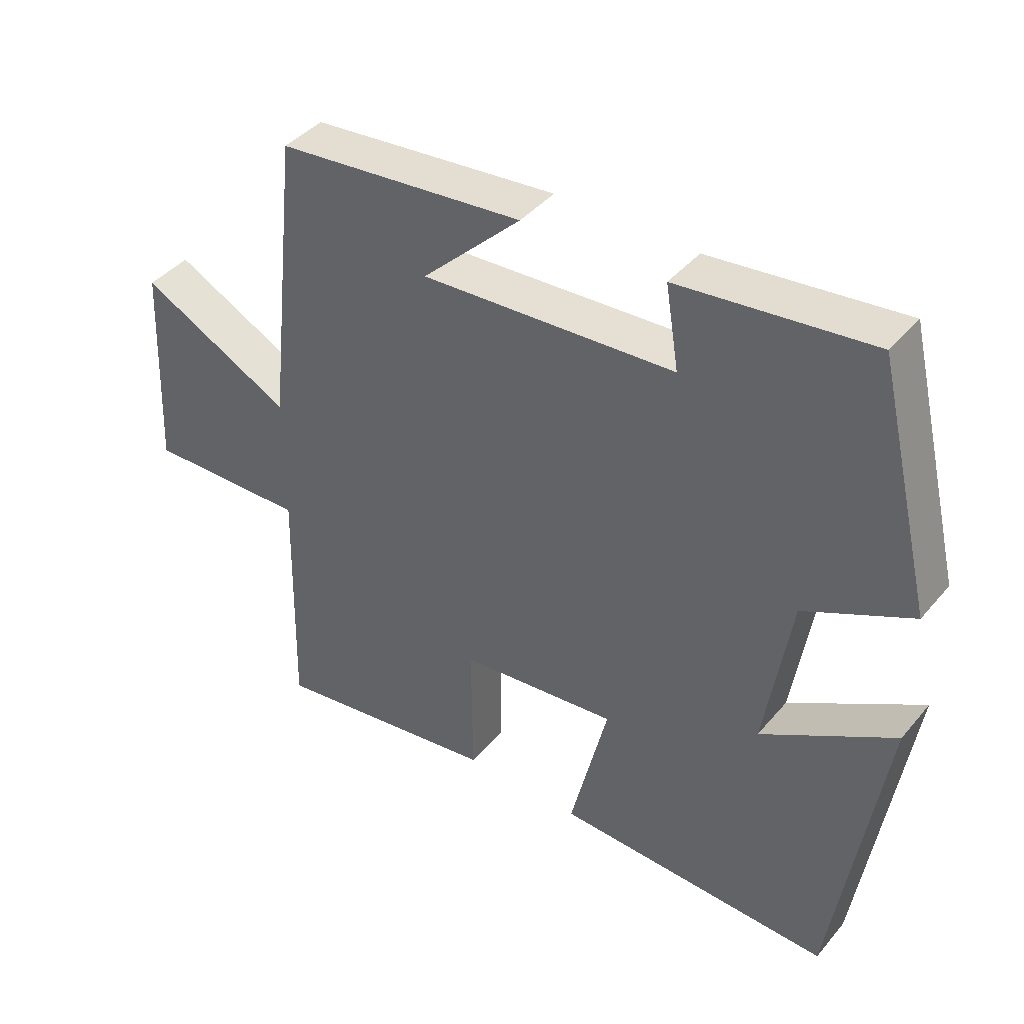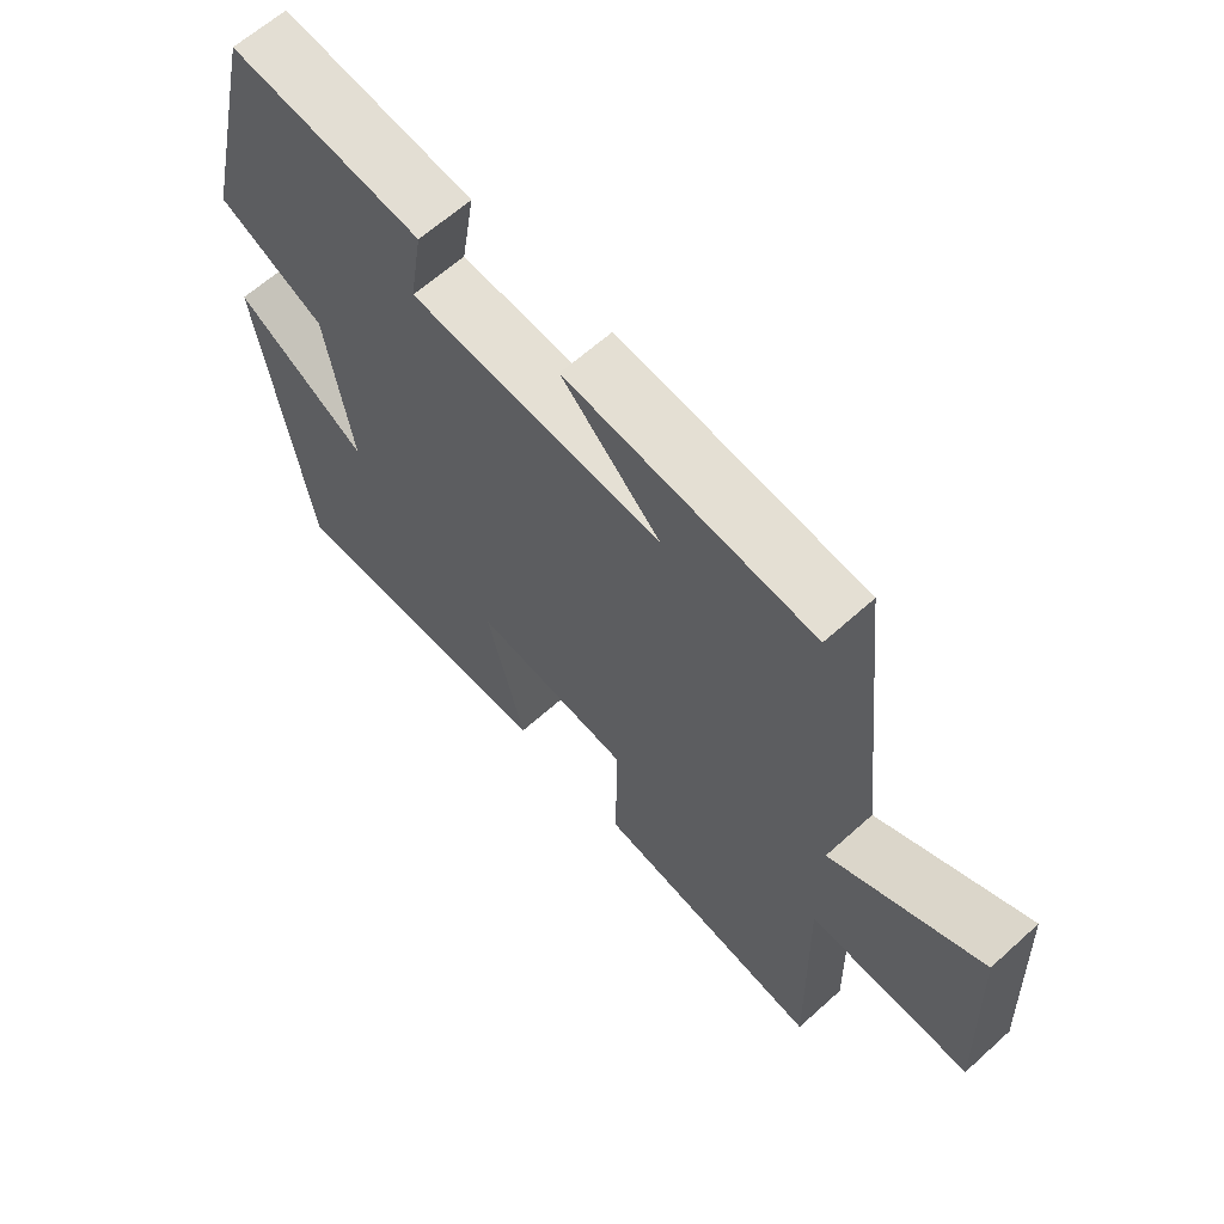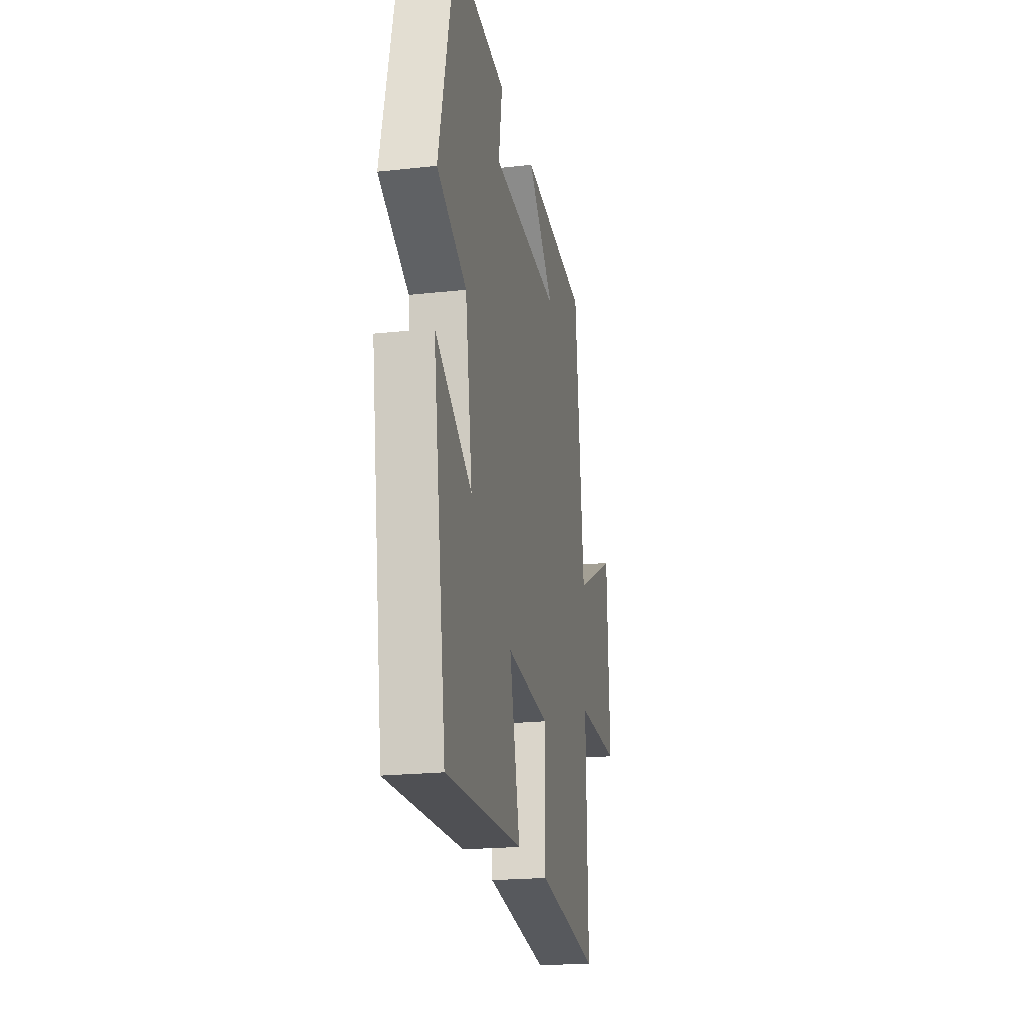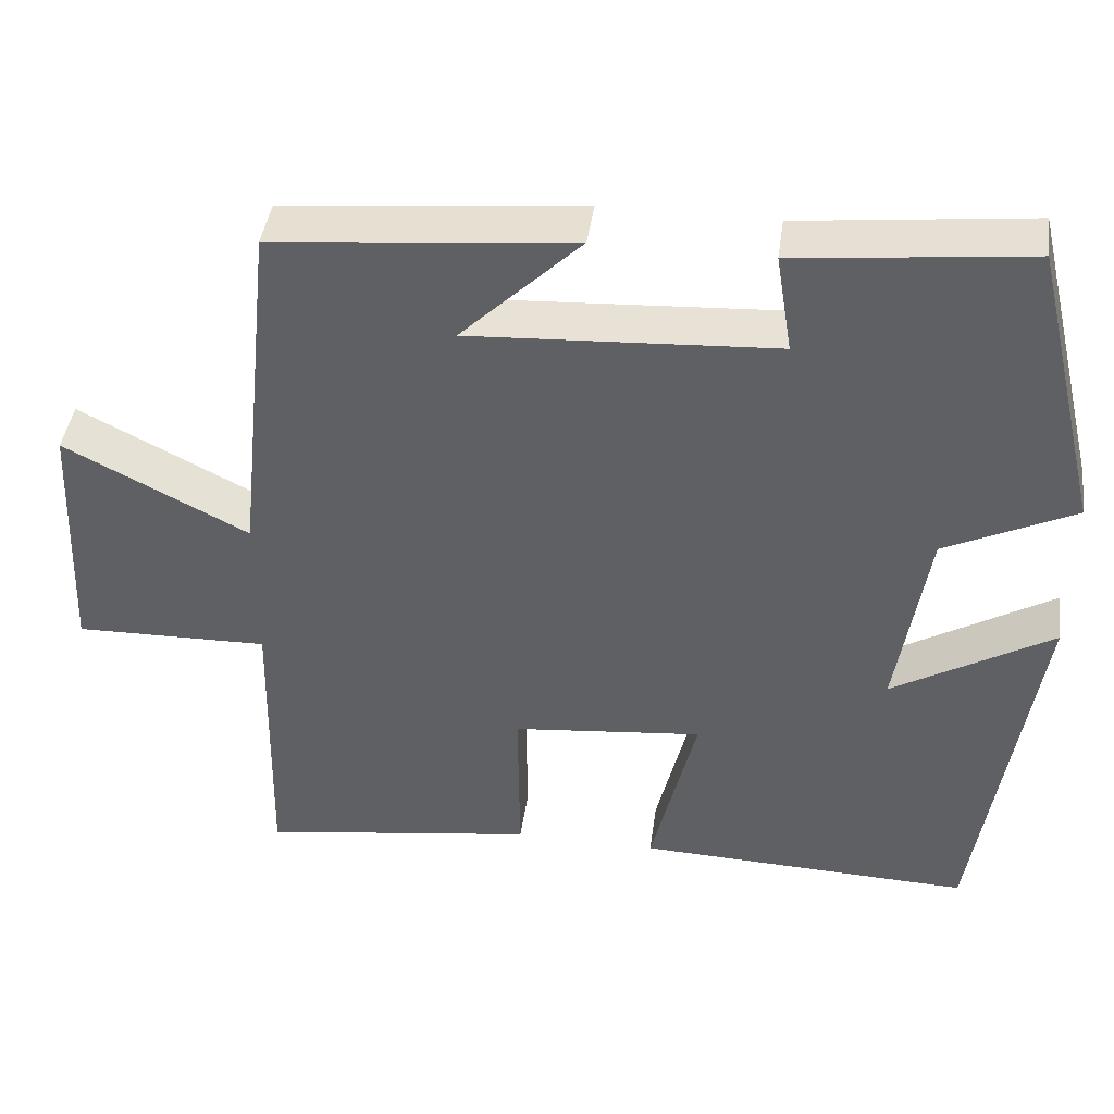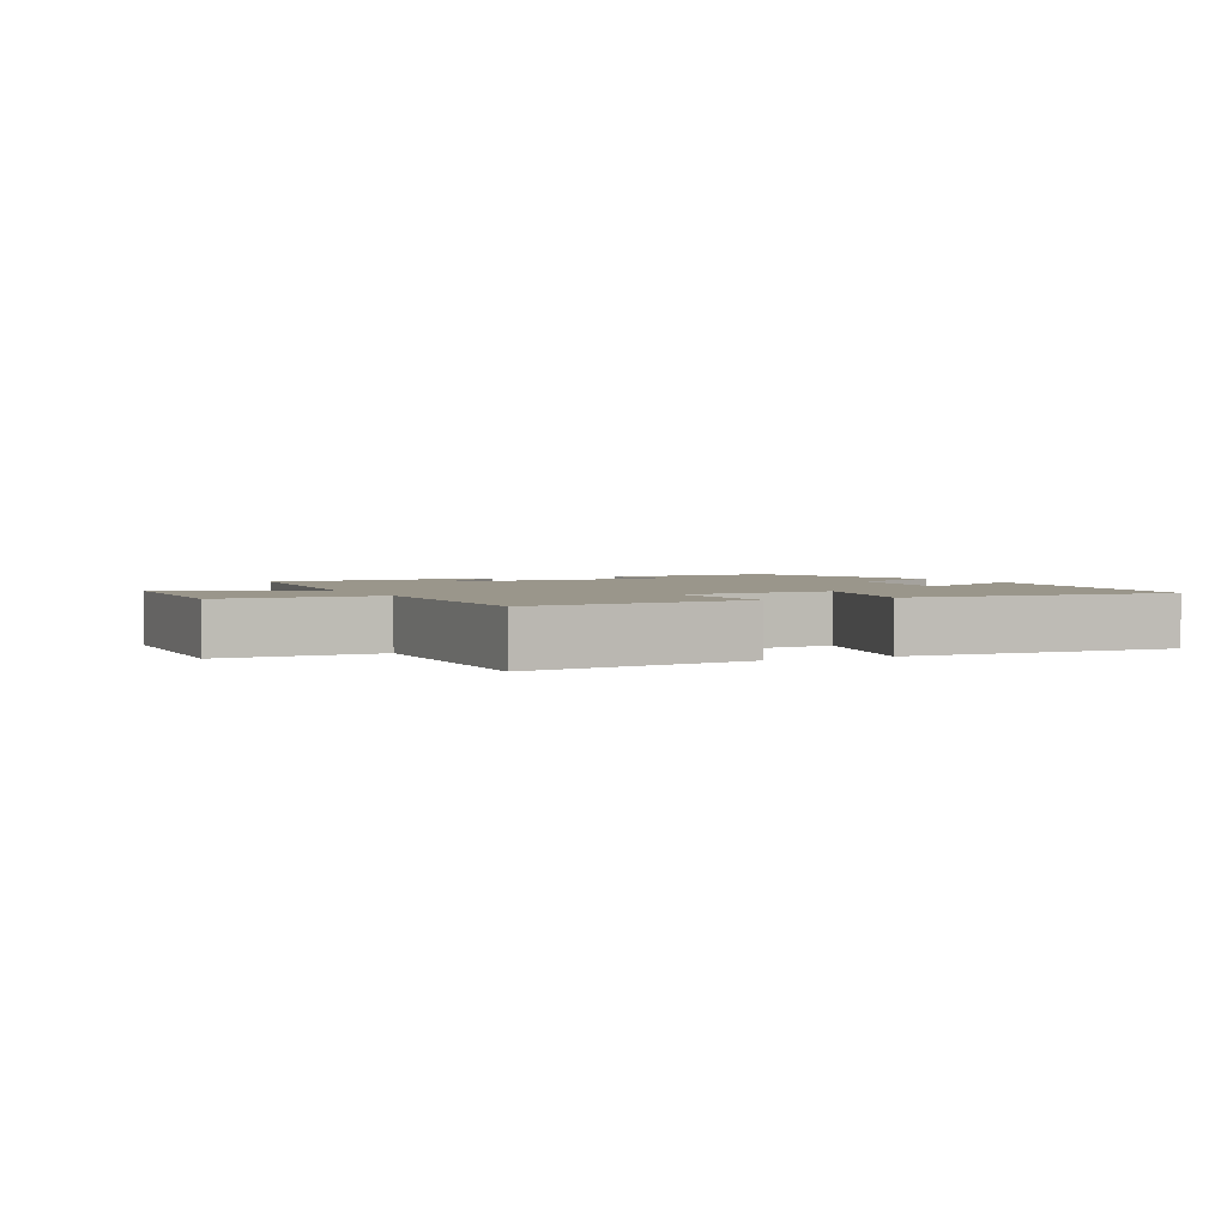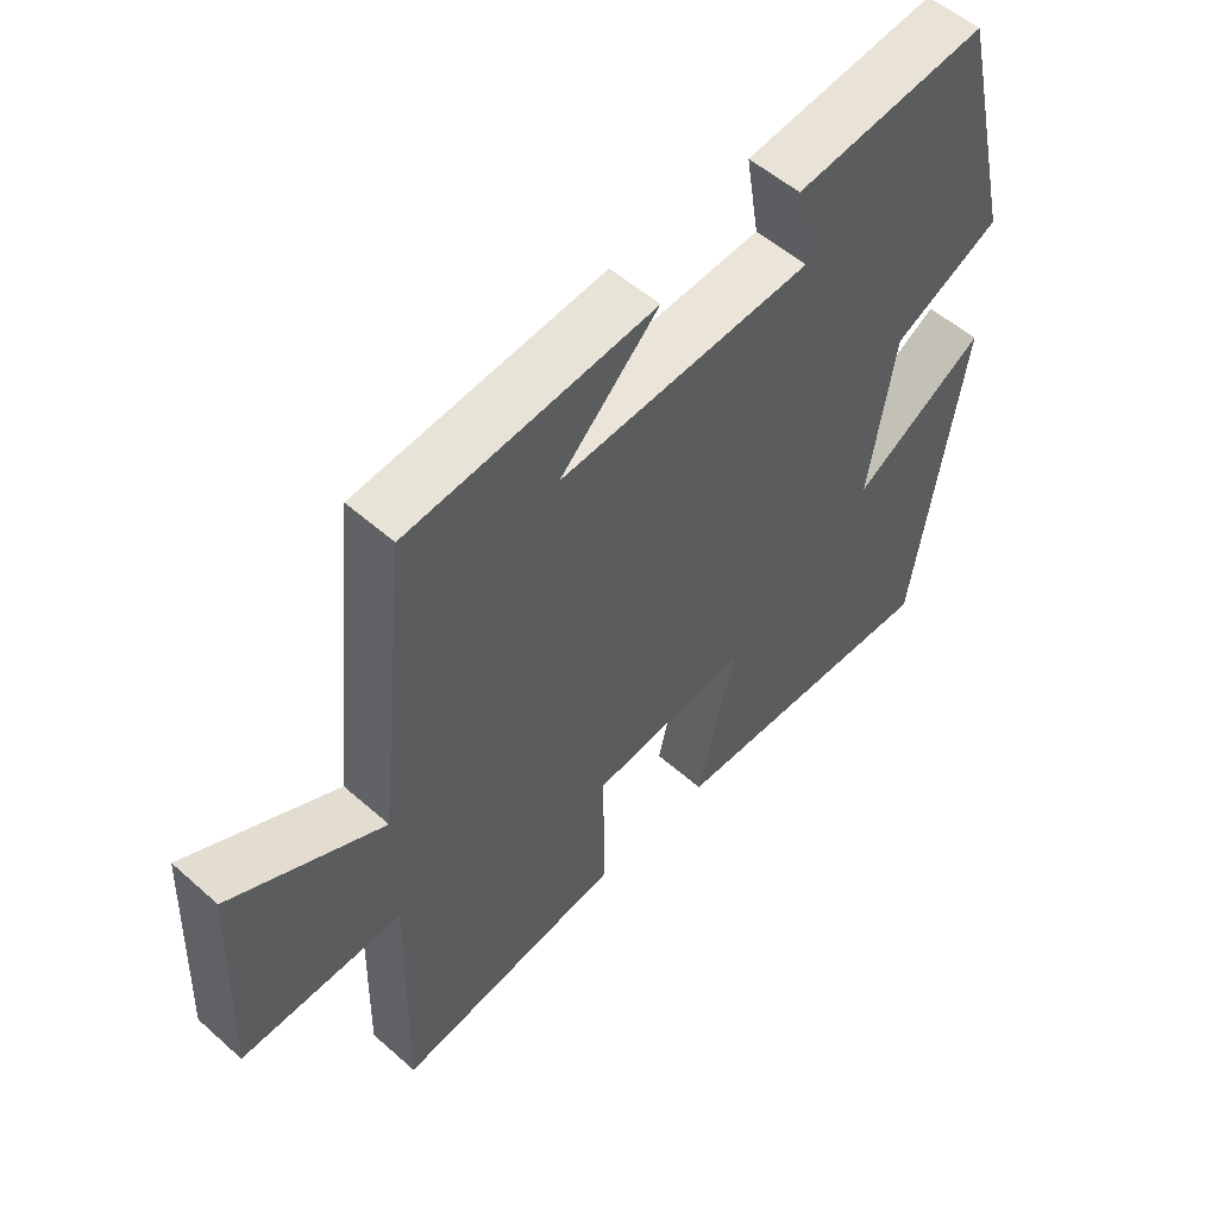
<metadata>
{"format":"obj","ext":"obj","renderer":"f3d","projection":"perspective","resolution":1024,"background":"white","views":[{"elev":41.5,"azim":-143.7,"up":"+Z"},{"elev":63.4,"azim":47.7,"up":"+Z"},{"elev":-21.2,"azim":-78.9,"up":"+Z"},{"elev":43.1,"azim":-172.1,"up":"+Z"},{"elev":2.4,"azim":154.2,"up":"+Y"},{"elev":54.0,"azim":133.2,"up":"+Z"}]}
</metadata>
<code>
v 0.452 0.07 0.464
v 0.5 0.07 0.015
v 0.727 0.07 0.132
v 0.741 0.07 -0.184
v 0.5 0.07 -0.179
v 0.508 0.07 -0.549
v 0.166 0.07 -0.5
v 0.168 0.07 -0.29
v -0.068 0.07 -0.266
v -0.012 0.07 -0.5
v -0.428 0.07 -0.515
v -0.5 0.07 -0.03
v -0.302 0.07 -0.148
v -0.34 0.07 0.096
v -0.5 0.07 0.174
v -0.414 0.07 0.532
v -0.127 0.07 0.5
v -0.147 0.07 0.377
v 0.231 0.07 0.355
v 0.083 0.07 0.5
v 0.452 0 0.464
v 0.5 0 0.015
v 0.727 0 0.132
v 0.741 0 -0.184
v 0.5 0 -0.179
v 0.508 0 -0.549
v 0.166 0 -0.5
v 0.168 0 -0.29
v -0.068 0 -0.266
v -0.012 0 -0.5
v -0.428 0 -0.515
v -0.5 0 -0.03
v -0.302 0 -0.148
v -0.34 0 0.096
v -0.5 0 0.174
v -0.414 0 0.532
v -0.127 0 0.5
v -0.147 0 0.377
v 0.231 0 0.355
v 0.083 0 0.5
f 19 20 1
f 15 16 17 18
f 14 15 18 19
f 13 14 19
f 10 11 12 13
f 9 10 13
f 8 9 13 19
f 5 6 7 8
f 5 8 19 1
f 2 3 4 5
f 1 2 5
f 21 40 39
f 38 37 36 35
f 39 38 35 34
f 39 34 33
f 33 32 31 30
f 33 30 29
f 39 33 29 28
f 28 27 26 25
f 21 39 28 25
f 25 24 23 22
f 25 22 21
f 1 21 22 2
f 2 22 23 3
f 3 23 24 4
f 4 24 25 5
f 5 25 26 6
f 6 26 27 7
f 7 27 28 8
f 8 28 29 9
f 9 29 30 10
f 10 30 31 11
f 11 31 32 12
f 12 32 33 13
f 13 33 34 14
f 14 34 35 15
f 15 35 36 16
f 16 36 37 17
f 17 37 38 18
f 18 38 39 19
f 19 39 40 20
f 20 40 21 1

</code>
